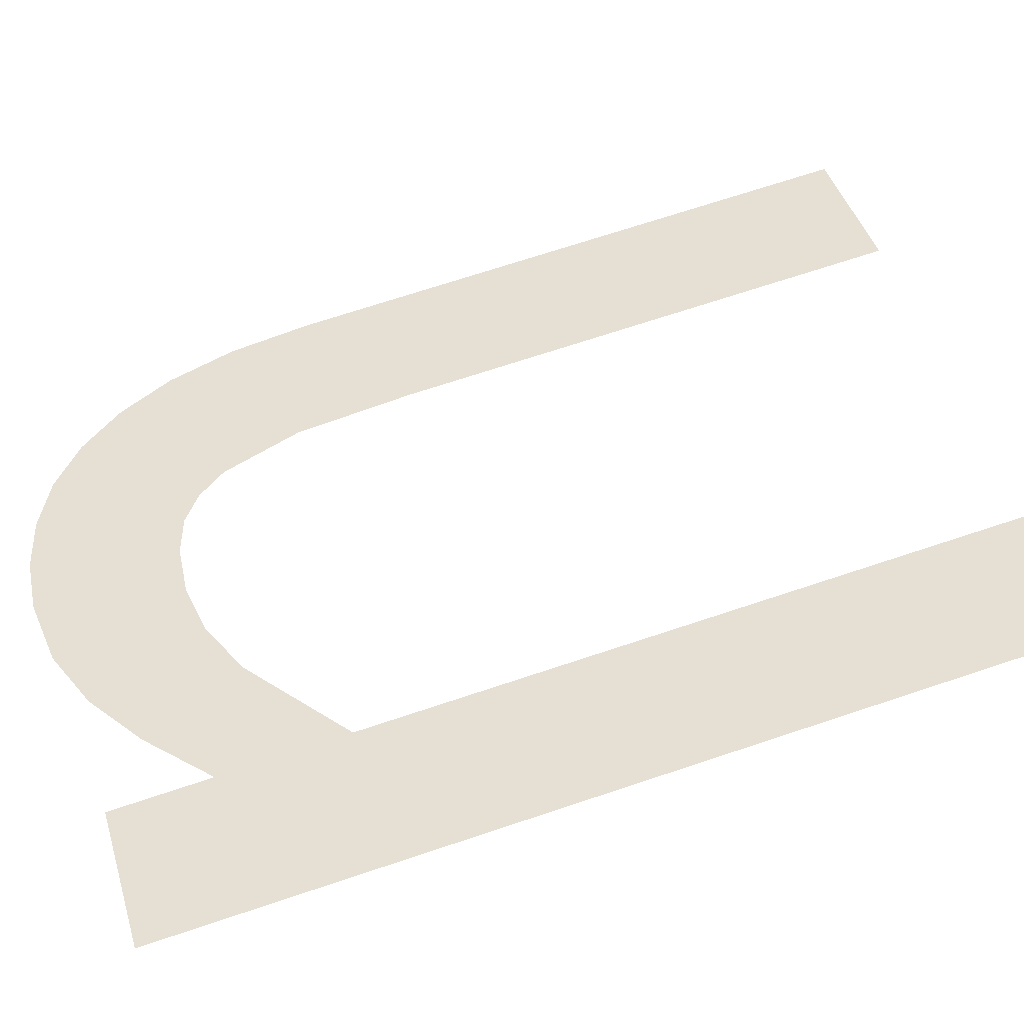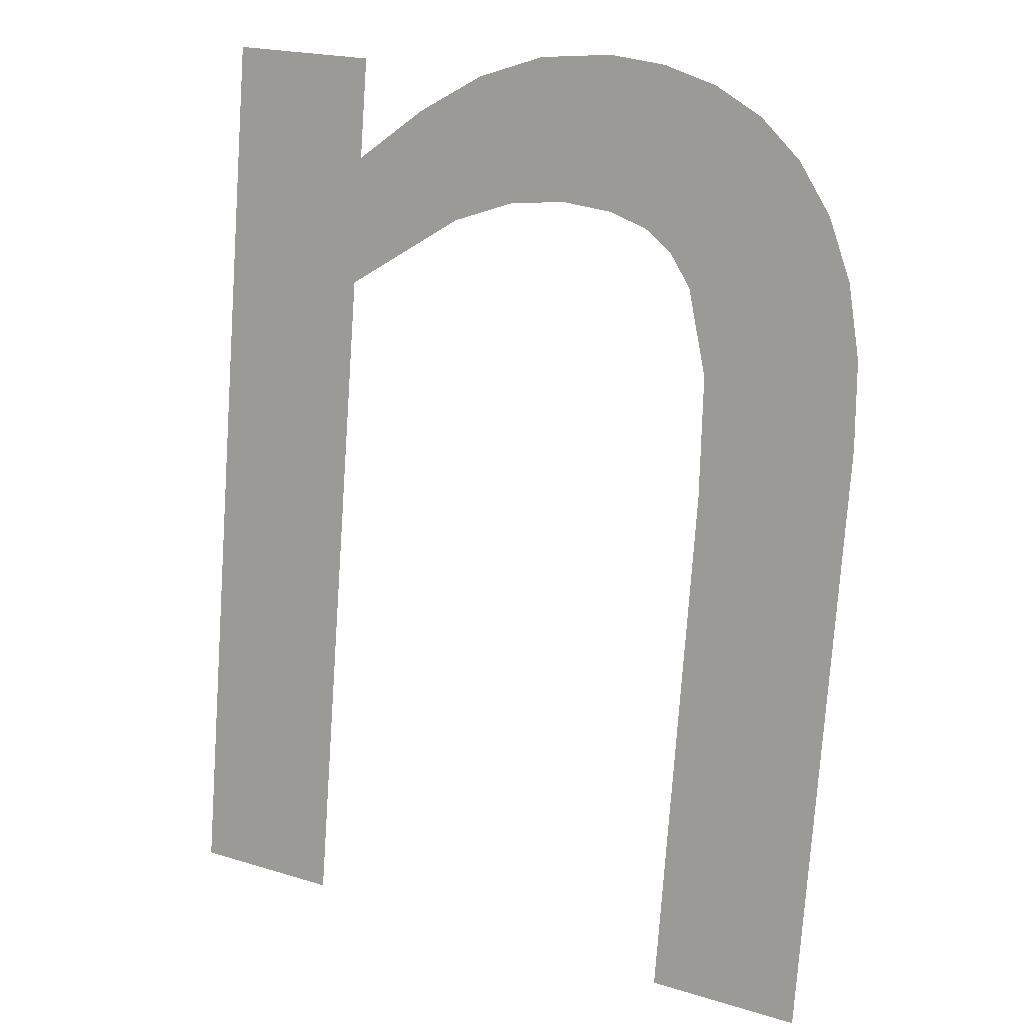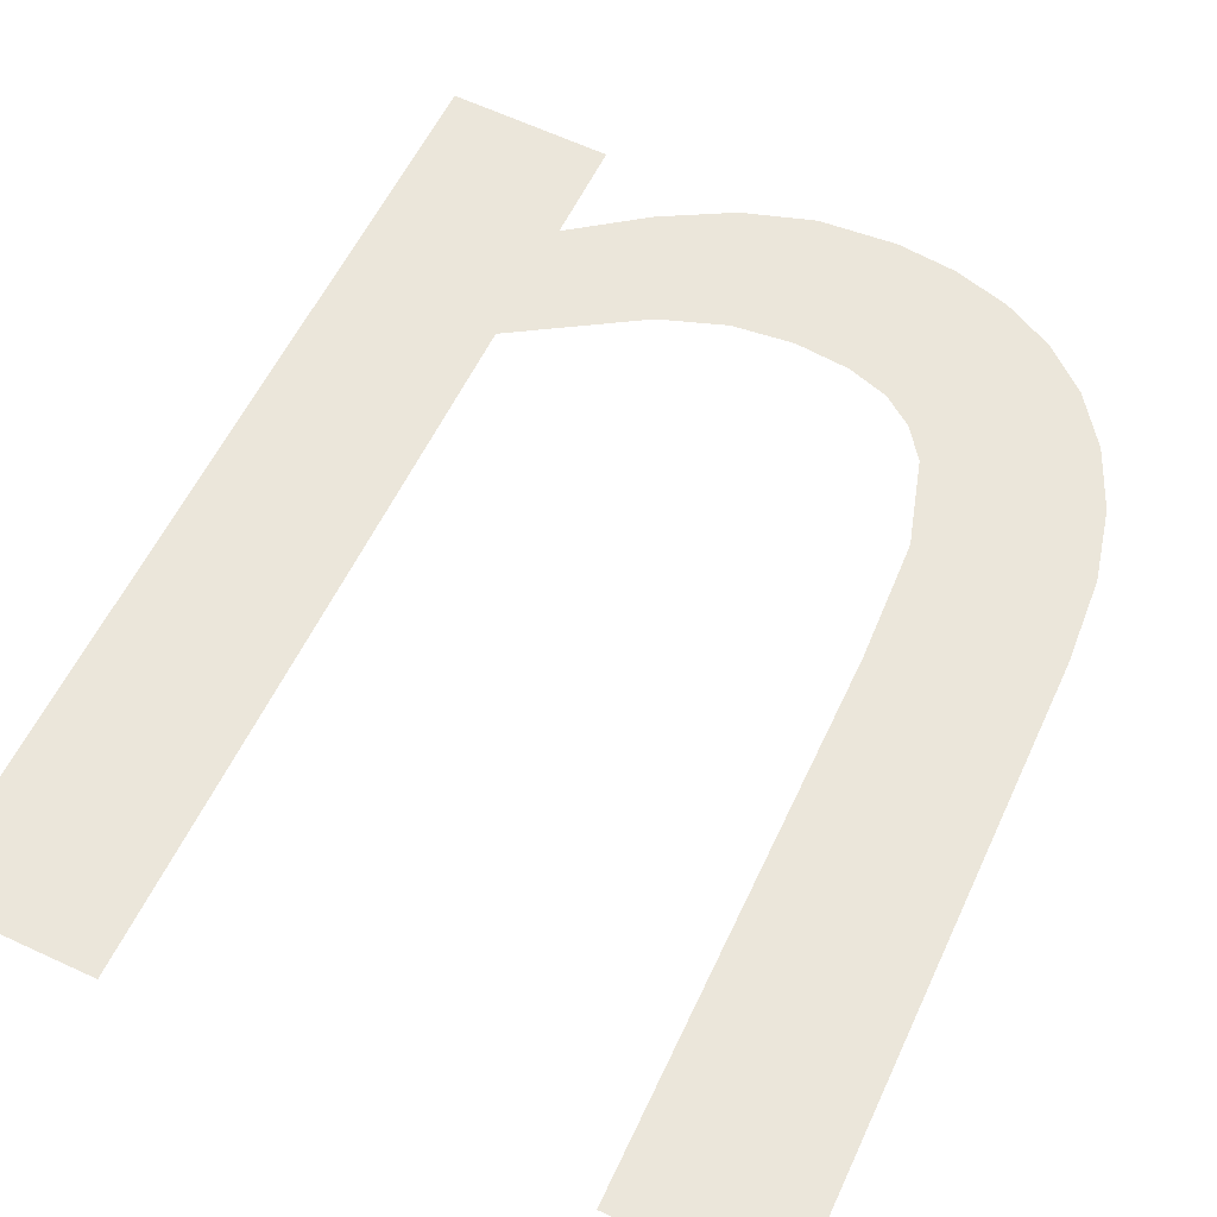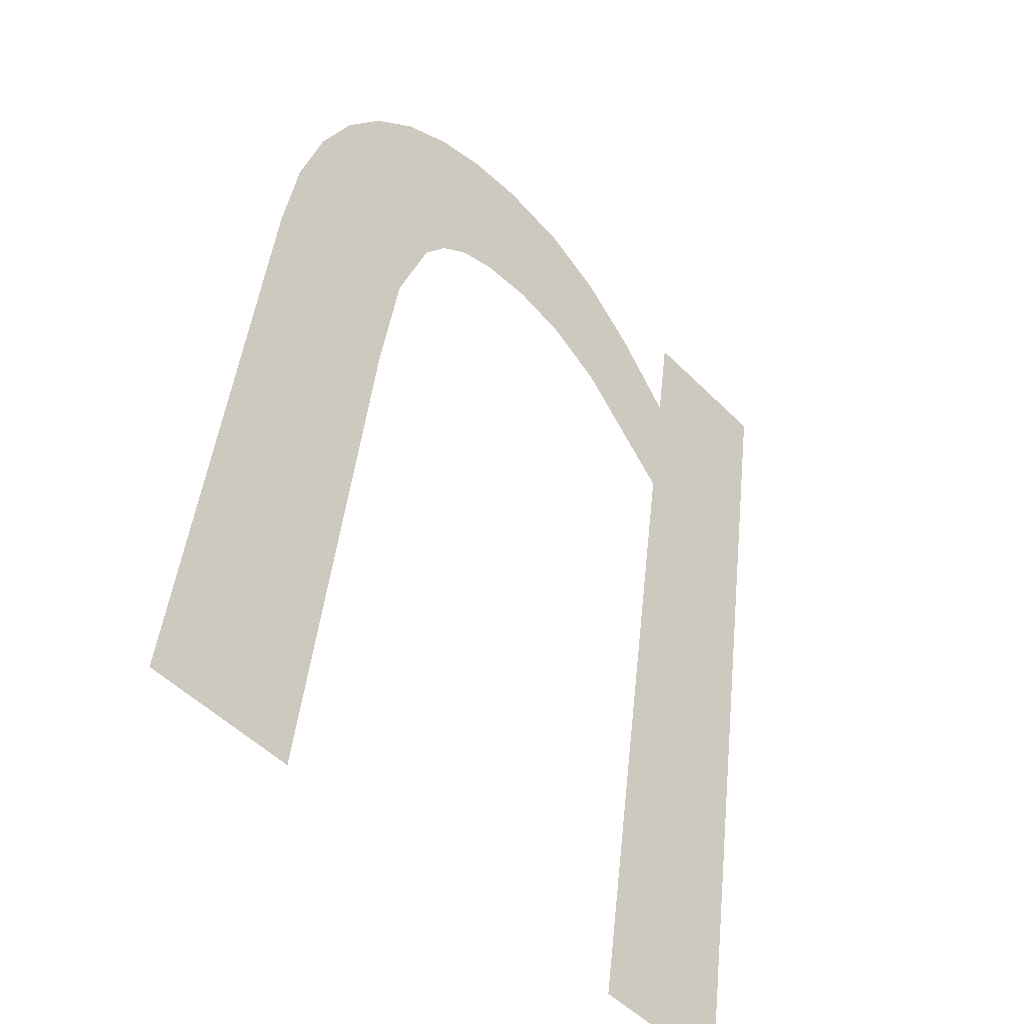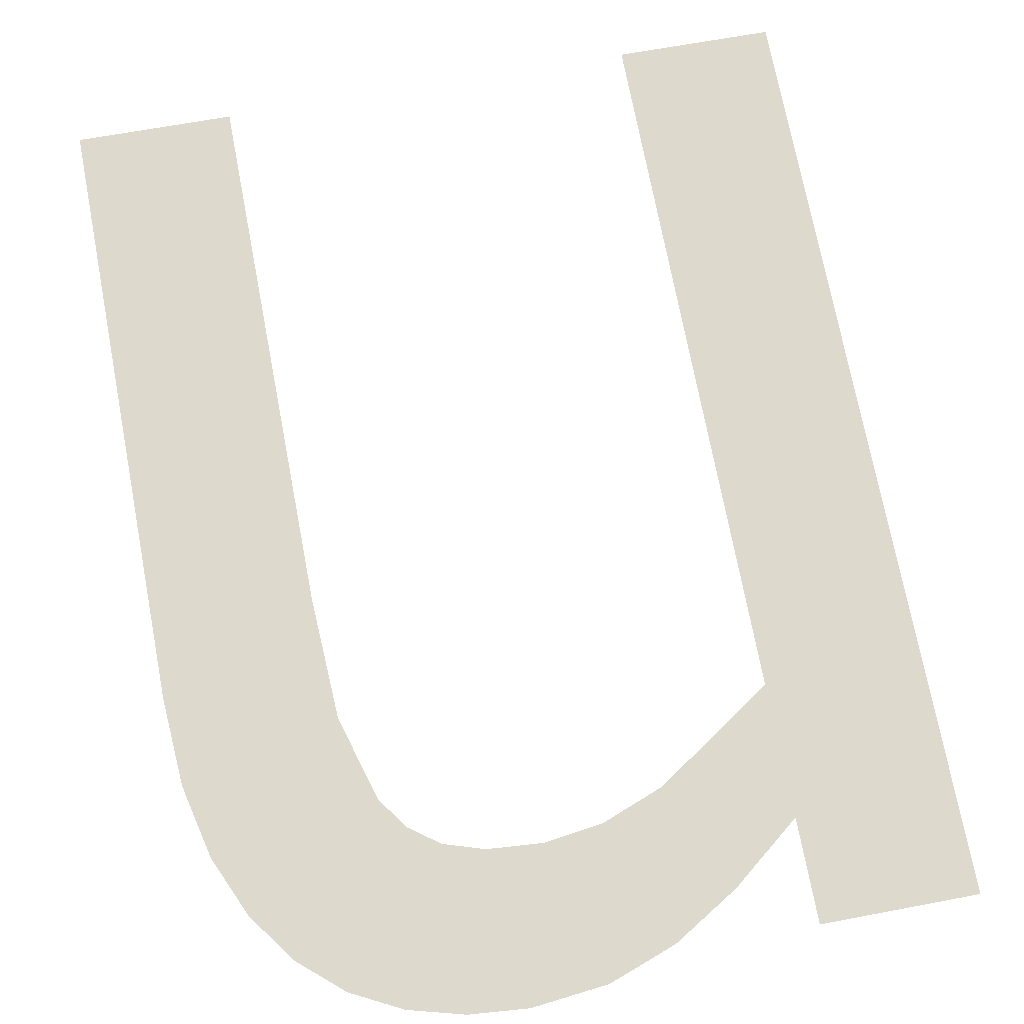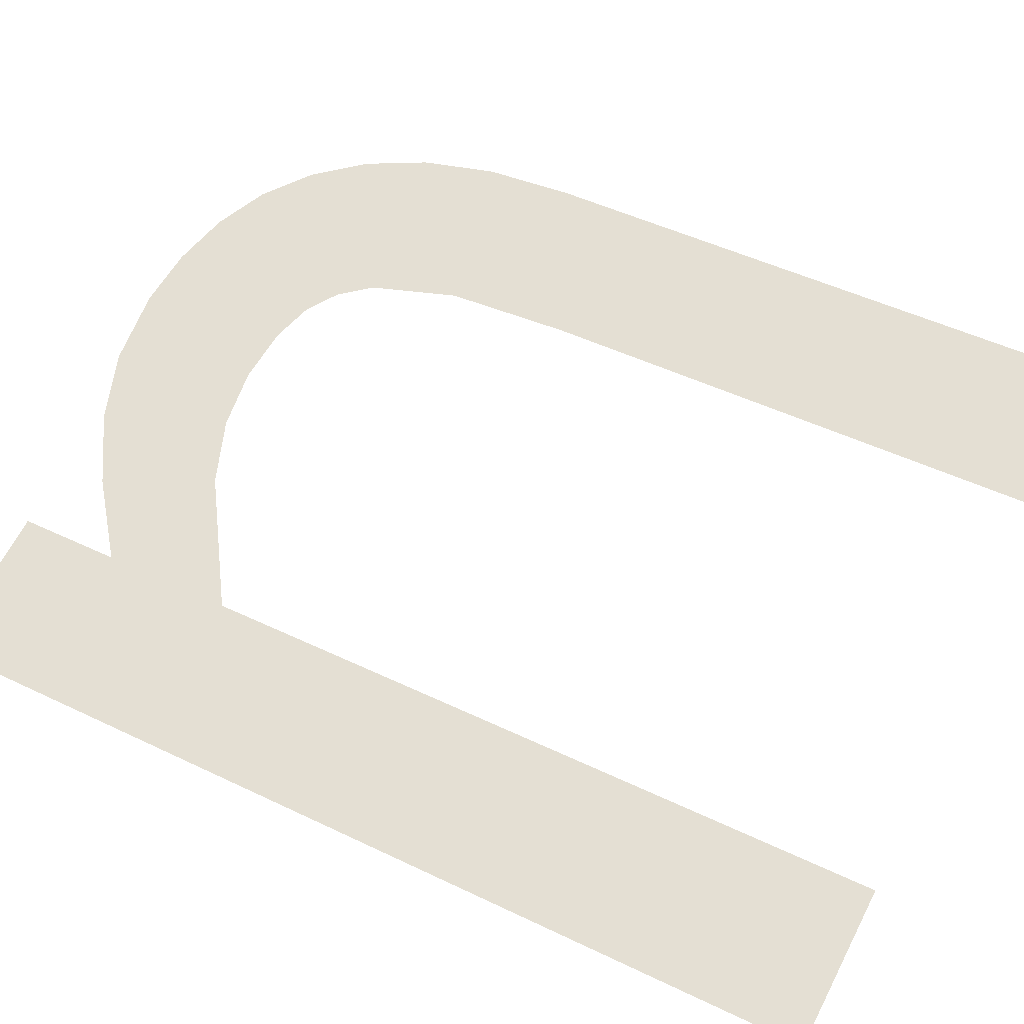
<metadata>
{"format":"obj","ext":"obj","renderer":"f3d","projection":"perspective","resolution":1024,"background":"white","views":[{"elev":43.6,"azim":73.5,"up":"+Y"},{"elev":21.0,"azim":-151.4,"up":"+Z"},{"elev":65.3,"azim":-155.2,"up":"+Y"},{"elev":-50.7,"azim":-47.4,"up":"+Z"},{"elev":64.2,"azim":-10.9,"up":"+Y"},{"elev":65.5,"azim":117.3,"up":"+Y"}]}
</metadata>
<code>
o mesh310/mesh310-geometry#mesh310-geometry
v 0.5319 -0.08845 0.02541
v 0.5303 -0.08944 0.03218
v 0.5303 -0.08845 0.02541
v 0.5303 -0.08962 0.03347
v 0.5303 -0.08977 0.03447
v 0.5296 -0.0897 0.03401
v 0.5319 -0.08977 0.03447
v 0.5291 -0.08955 0.03295
v 0.529 -0.08976 0.0344
v 0.5285 -0.08958 0.03319
v 0.5283 -0.08979 0.03464
v 0.5279 -0.08959 0.03327
v 0.5275 -0.0898 0.03472
v 0.5274 -0.08959 0.03323
v 0.527 -0.08957 0.03311
v 0.527 -0.0898 0.03467
v 0.5267 -0.08954 0.0329
v 0.5265 -0.0895 0.0326
v 0.5264 -0.08978 0.03453
v 0.5263 -0.08937 0.03177
v 0.5259 -0.08974 0.03428
v 0.5262 -0.0892 0.03057
v 0.5262 -0.08845 0.02541
v 0.5255 -0.08969 0.03391
v 0.5251 -0.08962 0.03344
v 0.5249 -0.08953 0.03285
v 0.5247 -0.08943 0.03214
v 0.5247 -0.08931 0.03129
v 0.5247 -0.08845 0.02541
f 1 2 3
f 2 1 4
f 3 2 1
f 4 1 2
f 4 1 5
f 5 1 4
f 6 2 4
f 4 2 6
f 5 1 7
f 7 1 5
f 6 8 2
f 2 8 6
f 9 8 6
f 6 8 9
f 9 10 8
f 8 10 9
f 11 10 9
f 9 10 11
f 11 12 10
f 10 12 11
f 13 12 11
f 11 12 13
f 13 14 12
f 12 14 13
f 13 15 14
f 14 15 13
f 16 15 13
f 13 15 16
f 16 17 15
f 15 17 16
f 16 18 17
f 17 18 16
f 19 18 16
f 16 18 19
f 19 20 18
f 18 20 19
f 21 20 19
f 19 20 21
f 21 22 20
f 20 22 21
f 21 23 22
f 22 23 21
f 24 23 21
f 21 23 24
f 25 23 24
f 24 23 25
f 26 23 25
f 25 23 26
f 27 23 26
f 26 23 27
f 28 23 27
f 27 23 28
f 23 28 29
f 29 28 23

</code>
